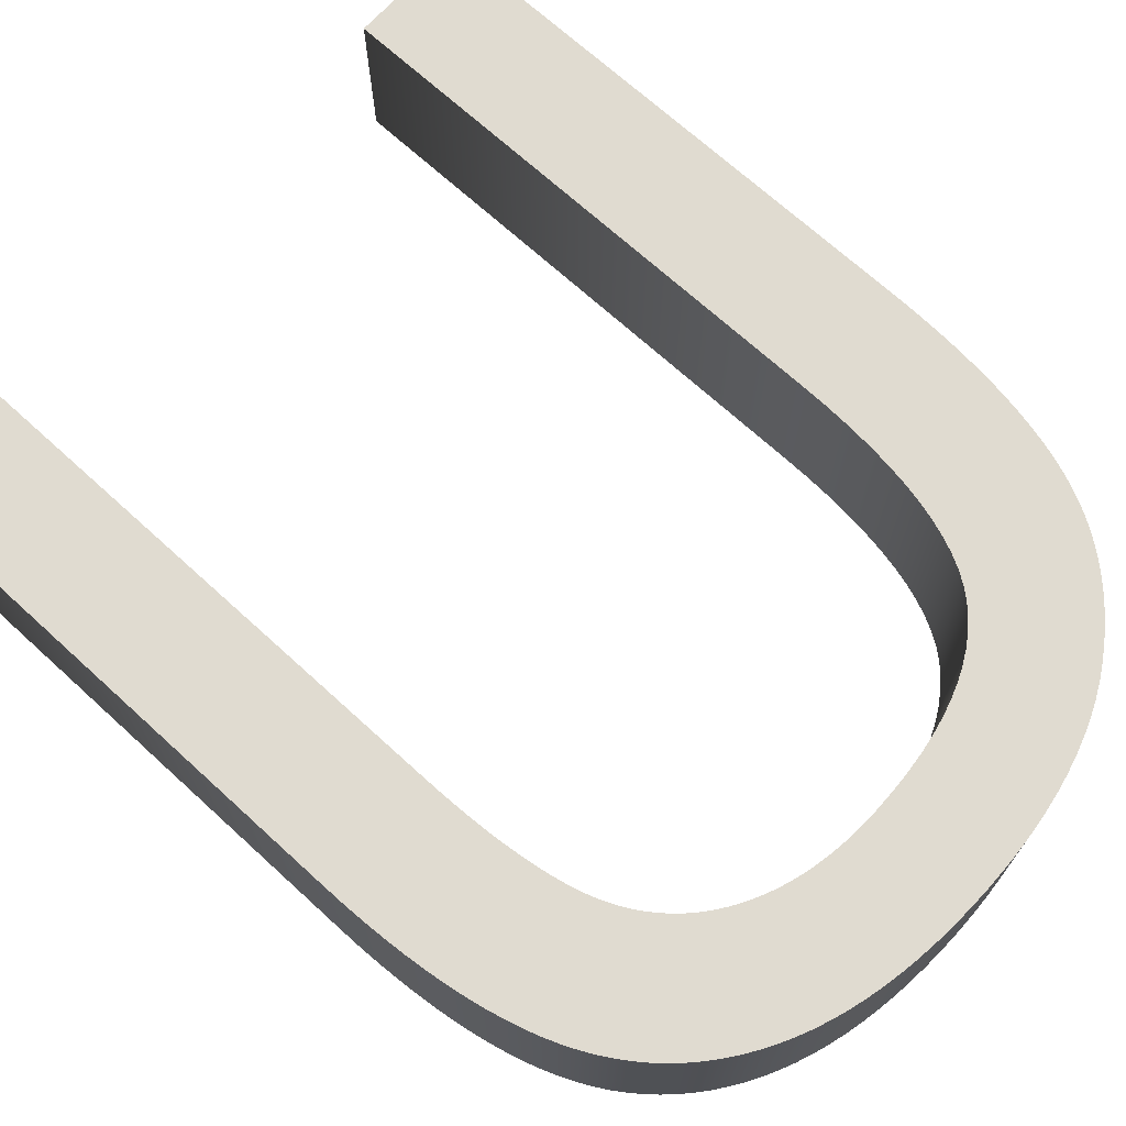
<metadata>
{"format":"obj","ext":"obj","renderer":"f3d","projection":"perspective","resolution":1024,"background":"white","views":[{"elev":70.2,"azim":-47.6,"up":"+Z"}]}
</metadata>
<code>
o Text
v -0.7083 2.597 0.8595
v -0.7083 5.702 0.8595
v 0.003601 5.702 0.8595
v 0.003601 2.594 0.8595
v 0.002327 2.461 0.8595
v -0.001496 2.333 0.8595
v -0.007867 2.209 0.8595
v -0.01679 2.09 0.8595
v -0.02825 1.976 0.8595
v -0.04227 1.866 0.8595
v -0.05883 1.761 0.8595
v -0.07795 1.661 0.8595
v -0.09961 1.565 0.8595
v -0.1238 1.474 0.8595
v -0.1506 1.387 0.8595
v -0.1799 1.306 0.8595
v -0.2125 1.227 0.8595
v -0.2493 1.152 0.8595
v -0.2901 1.078 0.8595
v -0.335 1.007 0.8595
v -0.3841 0.939 0.8595
v -0.4372 0.8731 0.8595
v -0.4945 0.8096 0.8595
v -0.5558 0.7487 0.8595
v -0.6213 0.6902 0.8595
v -0.6908 0.6341 0.8595
v -0.7645 0.5806 0.8595
v -0.8423 0.5295 0.8595
v -0.9242 0.4817 0.8595
v -1.01 0.4381 0.8595
v -1.1 0.3987 0.8595
v -1.195 0.3633 0.8595
v -1.293 0.3322 0.8595
v -1.396 0.3052 0.8595
v -1.503 0.2823 0.8595
v -1.614 0.2636 0.8595
v -1.729 0.2491 0.8595
v -1.848 0.2387 0.8595
v -1.972 0.2325 0.8595
v -2.099 0.2304 0.8595
v -2.223 0.2322 0.8595
v -2.343 0.2377 0.8595
v -2.46 0.2467 0.8595
v -2.573 0.2594 0.8595
v -2.681 0.2757 0.8595
v -2.786 0.2956 0.8595
v -2.887 0.3191 0.8595
v -2.985 0.3462 0.8595
v -3.078 0.377 0.8595
v -3.168 0.4114 0.8595
v -3.254 0.4494 0.8595
v -3.336 0.491 0.8595
v -3.414 0.536 0.8595
v -3.488 0.5843 0.8595
v -3.559 0.6358 0.8595
v -3.626 0.6906 0.8595
v -3.689 0.7486 0.8595
v -3.748 0.8098 0.8595
v -3.803 0.8742 0.8595
v -3.855 0.9419 0.8595
v -3.902 1.013 0.8595
v -3.946 1.087 0.8595
v -3.986 1.164 0.8595
v -4.022 1.245 0.8595
v -4.055 1.33 0.8595
v -4.085 1.42 0.8595
v -4.112 1.514 0.8595
v -4.136 1.614 0.8595
v -4.158 1.719 0.8595
v -4.176 1.829 0.8595
v -4.192 1.944 0.8595
v -4.205 2.064 0.8595
v -4.215 2.189 0.8595
v -4.222 2.319 0.8595
v -4.226 2.454 0.8595
v -4.228 2.594 0.8595
v -4.228 5.702 0.8595
v -3.516 5.702 0.8595
v -3.516 2.597 0.8595
v -3.515 2.483 0.8595
v -3.512 2.374 0.8595
v -3.508 2.27 0.8595
v -3.501 2.171 0.8595
v -3.493 2.077 0.8595
v -3.483 1.989 0.8595
v -3.471 1.905 0.8595
v -3.458 1.827 0.8595
v -3.442 1.753 0.8595
v -3.425 1.685 0.8595
v -3.406 1.622 0.8595
v -3.385 1.564 0.8595
v -3.362 1.51 0.8595
v -3.337 1.458 0.8595
v -3.309 1.408 0.8595
v -3.278 1.36 0.8595
v -3.244 1.314 0.8595
v -3.208 1.27 0.8595
v -3.17 1.229 0.8595
v -3.129 1.189 0.8595
v -3.085 1.152 0.8595
v -3.038 1.117 0.8595
v -2.989 1.083 0.8595
v -2.938 1.052 0.8595
v -2.884 1.024 0.8595
v -2.828 0.9975 0.8595
v -2.77 0.9738 0.8595
v -2.71 0.9525 0.8595
v -2.649 0.9338 0.8595
v -2.585 0.9176 0.8595
v -2.519 0.9038 0.8595
v -2.452 0.8926 0.8595
v -2.382 0.8839 0.8595
v -2.311 0.8776 0.8595
v -2.237 0.8739 0.8595
v -2.162 0.8726 0.8595
v -2.034 0.8751 0.8595
v -1.912 0.8825 0.8595
v -1.797 0.8949 0.8595
v -1.688 0.9122 0.8595
v -1.585 0.9344 0.8595
v -1.489 0.9616 0.8595
v -1.399 0.9937 0.8595
v -1.315 1.031 0.8595
v -1.237 1.073 0.8595
v -1.166 1.12 0.8595
v -1.101 1.172 0.8595
v -1.042 1.229 0.8595
v -0.9889 1.292 0.8595
v -0.9402 1.365 0.8595
v -0.8962 1.448 0.8595
v -0.8567 1.539 0.8595
v -0.822 1.639 0.8595
v -0.7918 1.749 0.8595
v -0.7663 1.867 0.8595
v -0.7454 1.995 0.8595
v -0.7292 2.132 0.8595
v -0.7176 2.278 0.8595
v -0.7106 2.433 0.8595
v -0.7083 2.597 -0.1405
v -0.7083 5.702 -0.1405
v 0.003601 5.702 -0.1405
v 0.003601 2.594 -0.1405
v 0.002327 2.461 -0.1405
v -0.001496 2.333 -0.1405
v -0.007867 2.209 -0.1405
v -0.01679 2.09 -0.1405
v -0.02825 1.976 -0.1405
v -0.04227 1.866 -0.1405
v -0.05883 1.761 -0.1405
v -0.07795 1.661 -0.1405
v -0.09961 1.565 -0.1405
v -0.1238 1.474 -0.1405
v -0.1506 1.387 -0.1405
v -0.1799 1.306 -0.1405
v -0.2125 1.227 -0.1405
v -0.2493 1.152 -0.1405
v -0.2901 1.078 -0.1405
v -0.335 1.007 -0.1405
v -0.3841 0.939 -0.1405
v -0.4372 0.8731 -0.1405
v -0.4945 0.8096 -0.1405
v -0.5558 0.7487 -0.1405
v -0.6213 0.6902 -0.1405
v -0.6908 0.6341 -0.1405
v -0.7645 0.5806 -0.1405
v -0.8423 0.5295 -0.1405
v -0.9242 0.4817 -0.1405
v -1.01 0.4381 -0.1405
v -1.1 0.3987 -0.1405
v -1.195 0.3633 -0.1405
v -1.293 0.3322 -0.1405
v -1.396 0.3052 -0.1405
v -1.503 0.2823 -0.1405
v -1.614 0.2636 -0.1405
v -1.729 0.2491 -0.1405
v -1.848 0.2387 -0.1405
v -1.972 0.2325 -0.1405
v -2.099 0.2304 -0.1405
v -2.223 0.2322 -0.1405
v -2.343 0.2377 -0.1405
v -2.46 0.2467 -0.1405
v -2.573 0.2594 -0.1405
v -2.681 0.2757 -0.1405
v -2.786 0.2956 -0.1405
v -2.887 0.3191 -0.1405
v -2.985 0.3462 -0.1405
v -3.078 0.377 -0.1405
v -3.168 0.4114 -0.1405
v -3.254 0.4494 -0.1405
v -3.336 0.491 -0.1405
v -3.414 0.536 -0.1405
v -3.488 0.5843 -0.1405
v -3.559 0.6358 -0.1405
v -3.626 0.6906 -0.1405
v -3.689 0.7486 -0.1405
v -3.748 0.8098 -0.1405
v -3.803 0.8742 -0.1405
v -3.855 0.9419 -0.1405
v -3.902 1.013 -0.1405
v -3.946 1.087 -0.1405
v -3.986 1.164 -0.1405
v -4.022 1.245 -0.1405
v -4.055 1.33 -0.1405
v -4.085 1.42 -0.1405
v -4.112 1.514 -0.1405
v -4.136 1.614 -0.1405
v -4.158 1.719 -0.1405
v -4.176 1.829 -0.1405
v -4.192 1.944 -0.1405
v -4.205 2.064 -0.1405
v -4.215 2.189 -0.1405
v -4.222 2.319 -0.1405
v -4.226 2.454 -0.1405
v -4.228 2.594 -0.1405
v -4.228 5.702 -0.1405
v -3.516 5.702 -0.1405
v -3.516 2.597 -0.1405
v -3.515 2.483 -0.1405
v -3.512 2.374 -0.1405
v -3.508 2.27 -0.1405
v -3.501 2.171 -0.1405
v -3.493 2.077 -0.1405
v -3.483 1.989 -0.1405
v -3.471 1.905 -0.1405
v -3.458 1.827 -0.1405
v -3.442 1.753 -0.1405
v -3.425 1.685 -0.1405
v -3.406 1.622 -0.1405
v -3.385 1.564 -0.1405
v -3.362 1.51 -0.1405
v -3.337 1.458 -0.1405
v -3.309 1.408 -0.1405
v -3.278 1.36 -0.1405
v -3.244 1.314 -0.1405
v -3.208 1.27 -0.1405
v -3.17 1.229 -0.1405
v -3.129 1.189 -0.1405
v -3.085 1.152 -0.1405
v -3.038 1.117 -0.1405
v -2.989 1.083 -0.1405
v -2.938 1.052 -0.1405
v -2.884 1.024 -0.1405
v -2.828 0.9975 -0.1405
v -2.77 0.9738 -0.1405
v -2.71 0.9525 -0.1405
v -2.649 0.9338 -0.1405
v -2.585 0.9176 -0.1405
v -2.519 0.9038 -0.1405
v -2.452 0.8926 -0.1405
v -2.382 0.8839 -0.1405
v -2.311 0.8776 -0.1405
v -2.237 0.8739 -0.1405
v -2.162 0.8726 -0.1405
v -2.034 0.8751 -0.1405
v -1.912 0.8825 -0.1405
v -1.797 0.8949 -0.1405
v -1.688 0.9122 -0.1405
v -1.585 0.9344 -0.1405
v -1.489 0.9616 -0.1405
v -1.399 0.9937 -0.1405
v -1.315 1.031 -0.1405
v -1.237 1.073 -0.1405
v -1.166 1.12 -0.1405
v -1.101 1.172 -0.1405
v -1.042 1.229 -0.1405
v -0.9889 1.292 -0.1405
v -0.9402 1.365 -0.1405
v -0.8962 1.448 -0.1405
v -0.8567 1.539 -0.1405
v -0.822 1.639 -0.1405
v -0.7918 1.749 -0.1405
v -0.7663 1.867 -0.1405
v -0.7454 1.995 -0.1405
v -0.7292 2.132 -0.1405
v -0.7176 2.278 -0.1405
v -0.7106 2.433 -0.1405
v -0.7083 2.597 -0.1405
v -0.7083 2.597 0.8595
v -0.7083 5.702 -0.1405
v -0.7083 5.702 0.8595
v 0.003601 5.702 -0.1405
v 0.003601 5.702 0.8595
v 0.003601 2.594 -0.1405
v 0.003601 2.594 0.8595
v 0.002327 2.461 -0.1405
v 0.002327 2.461 0.8595
v -0.001496 2.333 -0.1405
v -0.001496 2.333 0.8595
v -0.007867 2.209 -0.1405
v -0.007867 2.209 0.8595
v -0.01679 2.09 -0.1405
v -0.01679 2.09 0.8595
v -0.02825 1.976 -0.1405
v -0.02825 1.976 0.8595
v -0.04227 1.866 -0.1405
v -0.04227 1.866 0.8595
v -0.05883 1.761 -0.1405
v -0.05883 1.761 0.8595
v -0.07795 1.661 -0.1405
v -0.07795 1.661 0.8595
v -0.09961 1.565 -0.1405
v -0.09961 1.565 0.8595
v -0.1238 1.474 -0.1405
v -0.1238 1.474 0.8595
v -0.1506 1.387 -0.1405
v -0.1506 1.387 0.8595
v -0.1799 1.306 -0.1405
v -0.1799 1.306 0.8595
v -0.2125 1.227 -0.1405
v -0.2125 1.227 0.8595
v -0.2493 1.152 -0.1405
v -0.2493 1.152 0.8595
v -0.2901 1.078 -0.1405
v -0.2901 1.078 0.8595
v -0.335 1.007 -0.1405
v -0.335 1.007 0.8595
v -0.3841 0.939 -0.1405
v -0.3841 0.939 0.8595
v -0.4372 0.8731 -0.1405
v -0.4372 0.8731 0.8595
v -0.4945 0.8096 -0.1405
v -0.4945 0.8096 0.8595
v -0.5558 0.7487 -0.1405
v -0.5558 0.7487 0.8595
v -0.6213 0.6902 -0.1405
v -0.6213 0.6902 0.8595
v -0.6908 0.6341 -0.1405
v -0.6908 0.6341 0.8595
v -0.7645 0.5806 -0.1405
v -0.7645 0.5806 0.8595
v -0.8423 0.5295 -0.1405
v -0.8423 0.5295 0.8595
v -0.9242 0.4817 -0.1405
v -0.9242 0.4817 0.8595
v -1.01 0.4381 -0.1405
v -1.01 0.4381 0.8595
v -1.1 0.3987 -0.1405
v -1.1 0.3987 0.8595
v -1.195 0.3633 -0.1405
v -1.195 0.3633 0.8595
v -1.293 0.3322 -0.1405
v -1.293 0.3322 0.8595
v -1.396 0.3052 -0.1405
v -1.396 0.3052 0.8595
v -1.503 0.2823 -0.1405
v -1.503 0.2823 0.8595
v -1.614 0.2636 -0.1405
v -1.614 0.2636 0.8595
v -1.729 0.2491 -0.1405
v -1.729 0.2491 0.8595
v -1.848 0.2387 -0.1405
v -1.848 0.2387 0.8595
v -1.972 0.2325 -0.1405
v -1.972 0.2325 0.8595
v -2.099 0.2304 -0.1405
v -2.099 0.2304 0.8595
v -2.223 0.2322 -0.1405
v -2.223 0.2322 0.8595
v -2.343 0.2377 -0.1405
v -2.343 0.2377 0.8595
v -2.46 0.2467 -0.1405
v -2.46 0.2467 0.8595
v -2.573 0.2594 -0.1405
v -2.573 0.2594 0.8595
v -2.681 0.2757 -0.1405
v -2.681 0.2757 0.8595
v -2.786 0.2956 -0.1405
v -2.786 0.2956 0.8595
v -2.887 0.3191 -0.1405
v -2.887 0.3191 0.8595
v -2.985 0.3462 -0.1405
v -2.985 0.3462 0.8595
v -3.078 0.377 -0.1405
v -3.078 0.377 0.8595
v -3.168 0.4114 -0.1405
v -3.168 0.4114 0.8595
v -3.254 0.4494 -0.1405
v -3.254 0.4494 0.8595
v -3.336 0.491 -0.1405
v -3.336 0.491 0.8595
v -3.414 0.536 -0.1405
v -3.414 0.536 0.8595
v -3.488 0.5843 -0.1405
v -3.488 0.5843 0.8595
v -3.559 0.6358 -0.1405
v -3.559 0.6358 0.8595
v -3.626 0.6906 -0.1405
v -3.626 0.6906 0.8595
v -3.689 0.7486 -0.1405
v -3.689 0.7486 0.8595
v -3.748 0.8098 -0.1405
v -3.748 0.8098 0.8595
v -3.803 0.8742 -0.1405
v -3.803 0.8742 0.8595
v -3.855 0.9419 -0.1405
v -3.855 0.9419 0.8595
v -3.902 1.013 -0.1405
v -3.902 1.013 0.8595
v -3.946 1.087 -0.1405
v -3.946 1.087 0.8595
v -3.986 1.164 -0.1405
v -3.986 1.164 0.8595
v -4.022 1.245 -0.1405
v -4.022 1.245 0.8595
v -4.055 1.33 -0.1405
v -4.055 1.33 0.8595
v -4.085 1.42 -0.1405
v -4.085 1.42 0.8595
v -4.112 1.514 -0.1405
v -4.112 1.514 0.8595
v -4.136 1.614 -0.1405
v -4.136 1.614 0.8595
v -4.158 1.719 -0.1405
v -4.158 1.719 0.8595
v -4.176 1.829 -0.1405
v -4.176 1.829 0.8595
v -4.192 1.944 -0.1405
v -4.192 1.944 0.8595
v -4.205 2.064 -0.1405
v -4.205 2.064 0.8595
v -4.215 2.189 -0.1405
v -4.215 2.189 0.8595
v -4.222 2.319 -0.1405
v -4.222 2.319 0.8595
v -4.226 2.454 -0.1405
v -4.226 2.454 0.8595
v -4.228 2.594 -0.1405
v -4.228 2.594 0.8595
v -4.228 5.702 -0.1405
v -4.228 5.702 0.8595
v -3.516 5.702 -0.1405
v -3.516 5.702 0.8595
v -3.516 2.597 -0.1405
v -3.516 2.597 0.8595
v -3.515 2.483 -0.1405
v -3.515 2.483 0.8595
v -3.512 2.374 -0.1405
v -3.512 2.374 0.8595
v -3.508 2.27 -0.1405
v -3.508 2.27 0.8595
v -3.501 2.171 -0.1405
v -3.501 2.171 0.8595
v -3.493 2.077 -0.1405
v -3.493 2.077 0.8595
v -3.483 1.989 -0.1405
v -3.483 1.989 0.8595
v -3.471 1.905 -0.1405
v -3.471 1.905 0.8595
v -3.458 1.827 -0.1405
v -3.458 1.827 0.8595
v -3.442 1.753 -0.1405
v -3.442 1.753 0.8595
v -3.425 1.685 -0.1405
v -3.425 1.685 0.8595
v -3.406 1.622 -0.1405
v -3.406 1.622 0.8595
v -3.385 1.564 -0.1405
v -3.385 1.564 0.8595
v -3.362 1.51 -0.1405
v -3.362 1.51 0.8595
v -3.337 1.458 -0.1405
v -3.337 1.458 0.8595
v -3.309 1.408 -0.1405
v -3.309 1.408 0.8595
v -3.278 1.36 -0.1405
v -3.278 1.36 0.8595
v -3.244 1.314 -0.1405
v -3.244 1.314 0.8595
v -3.208 1.27 -0.1405
v -3.208 1.27 0.8595
v -3.17 1.229 -0.1405
v -3.17 1.229 0.8595
v -3.129 1.189 -0.1405
v -3.129 1.189 0.8595
v -3.085 1.152 -0.1405
v -3.085 1.152 0.8595
v -3.038 1.117 -0.1405
v -3.038 1.117 0.8595
v -2.989 1.083 -0.1405
v -2.989 1.083 0.8595
v -2.938 1.052 -0.1405
v -2.938 1.052 0.8595
v -2.884 1.024 -0.1405
v -2.884 1.024 0.8595
v -2.828 0.9975 -0.1405
v -2.828 0.9975 0.8595
v -2.77 0.9738 -0.1405
v -2.77 0.9738 0.8595
v -2.71 0.9525 -0.1405
v -2.71 0.9525 0.8595
v -2.649 0.9338 -0.1405
v -2.649 0.9338 0.8595
v -2.585 0.9176 -0.1405
v -2.585 0.9176 0.8595
v -2.519 0.9038 -0.1405
v -2.519 0.9038 0.8595
v -2.452 0.8926 -0.1405
v -2.452 0.8926 0.8595
v -2.382 0.8839 -0.1405
v -2.382 0.8839 0.8595
v -2.311 0.8776 -0.1405
v -2.311 0.8776 0.8595
v -2.237 0.8739 -0.1405
v -2.237 0.8739 0.8595
v -2.162 0.8726 -0.1405
v -2.162 0.8726 0.8595
v -2.034 0.8751 -0.1405
v -2.034 0.8751 0.8595
v -1.912 0.8825 -0.1405
v -1.912 0.8825 0.8595
v -1.797 0.8949 -0.1405
v -1.797 0.8949 0.8595
v -1.688 0.9122 -0.1405
v -1.688 0.9122 0.8595
v -1.585 0.9344 -0.1405
v -1.585 0.9344 0.8595
v -1.489 0.9616 -0.1405
v -1.489 0.9616 0.8595
v -1.399 0.9937 -0.1405
v -1.399 0.9937 0.8595
v -1.315 1.031 -0.1405
v -1.315 1.031 0.8595
v -1.237 1.073 -0.1405
v -1.237 1.073 0.8595
v -1.166 1.12 -0.1405
v -1.166 1.12 0.8595
v -1.101 1.172 -0.1405
v -1.101 1.172 0.8595
v -1.042 1.229 -0.1405
v -1.042 1.229 0.8595
v -0.9889 1.292 -0.1405
v -0.9889 1.292 0.8595
v -0.9402 1.365 -0.1405
v -0.9402 1.365 0.8595
v -0.8962 1.448 -0.1405
v -0.8962 1.448 0.8595
v -0.8567 1.539 -0.1405
v -0.8567 1.539 0.8595
v -0.822 1.639 -0.1405
v -0.822 1.639 0.8595
v -0.7918 1.749 -0.1405
v -0.7918 1.749 0.8595
v -0.7663 1.867 -0.1405
v -0.7663 1.867 0.8595
v -0.7454 1.995 -0.1405
v -0.7454 1.995 0.8595
v -0.7292 2.132 -0.1405
v -0.7292 2.132 0.8595
v -0.7176 2.278 -0.1405
v -0.7176 2.278 0.8595
v -0.7106 2.433 -0.1405
v -0.7106 2.433 0.8595
f 76 78 77
f 76 79 78
f 1 3 2
f 1 4 3
f 76 80 79
f 138 4 1
f 75 80 76
f 138 5 4
f 75 81 80
f 138 6 5
f 74 81 75
f 137 6 138
f 74 82 81
f 137 7 6
f 73 82 74
f 136 7 137
f 73 83 82
f 136 8 7
f 72 83 73
f 72 84 83
f 135 8 136
f 135 9 8
f 72 85 84
f 71 85 72
f 134 9 135
f 71 86 85
f 134 10 9
f 70 86 71
f 70 87 86
f 133 10 134
f 133 11 10
f 69 87 70
f 69 88 87
f 133 12 11
f 69 89 88
f 132 12 133
f 68 89 69
f 68 90 89
f 132 13 12
f 131 13 132
f 68 91 90
f 67 91 68
f 131 14 13
f 67 92 91
f 130 14 131
f 66 92 67
f 66 93 92
f 130 15 14
f 66 94 93
f 129 15 130
f 65 94 66
f 65 95 94
f 129 16 15
f 128 16 129
f 65 96 95
f 64 96 65
f 64 97 96
f 128 17 16
f 127 17 128
f 64 98 97
f 63 98 64
f 63 99 98
f 126 17 127
f 126 18 17
f 63 100 99
f 125 18 126
f 62 100 63
f 62 101 100
f 125 19 18
f 124 19 125
f 62 102 101
f 61 102 62
f 61 103 102
f 124 20 19
f 123 20 124
f 61 104 103
f 122 20 123
f 61 105 104
f 60 105 61
f 122 21 20
f 60 106 105
f 121 21 122
f 60 107 106
f 120 21 121
f 60 108 107
f 59 108 60
f 120 22 21
f 119 22 120
f 59 109 108
f 59 110 109
f 118 22 119
f 59 111 110
f 117 22 118
f 59 112 111
f 59 113 112
f 116 22 117
f 59 114 113
f 115 22 116
f 58 114 59
f 58 115 114
f 115 23 22
f 58 23 115
f 57 23 58
f 57 24 23
f 57 25 24
f 56 25 57
f 55 25 56
f 55 26 25
f 54 26 55
f 54 27 26
f 53 27 54
f 53 28 27
f 52 28 53
f 52 29 28
f 51 29 52
f 51 30 29
f 50 30 51
f 50 31 30
f 49 31 50
f 49 32 31
f 48 32 49
f 48 33 32
f 47 33 48
f 47 34 33
f 46 34 47
f 46 35 34
f 45 35 46
f 45 36 35
f 44 36 45
f 44 37 36
f 43 37 44
f 43 38 37
f 42 38 43
f 42 39 38
f 41 39 42
f 41 40 39
f 216 214 215
f 217 214 216
f 141 139 140
f 142 139 141
f 218 214 217
f 142 276 139
f 218 213 214
f 143 276 142
f 219 213 218
f 144 276 143
f 219 212 213
f 144 275 276
f 220 212 219
f 145 275 144
f 220 211 212
f 145 274 275
f 221 211 220
f 146 274 145
f 221 210 211
f 222 210 221
f 146 273 274
f 147 273 146
f 223 210 222
f 223 209 210
f 147 272 273
f 224 209 223
f 148 272 147
f 224 208 209
f 225 208 224
f 148 271 272
f 149 271 148
f 225 207 208
f 226 207 225
f 150 271 149
f 227 207 226
f 150 270 271
f 227 206 207
f 228 206 227
f 151 270 150
f 151 269 270
f 229 206 228
f 229 205 206
f 152 269 151
f 230 205 229
f 152 268 269
f 230 204 205
f 231 204 230
f 153 268 152
f 232 204 231
f 153 267 268
f 232 203 204
f 233 203 232
f 154 267 153
f 154 266 267
f 234 203 233
f 234 202 203
f 235 202 234
f 155 266 154
f 155 265 266
f 236 202 235
f 236 201 202
f 237 201 236
f 155 264 265
f 156 264 155
f 238 201 237
f 156 263 264
f 238 200 201
f 239 200 238
f 157 263 156
f 157 262 263
f 240 200 239
f 240 199 200
f 241 199 240
f 158 262 157
f 158 261 262
f 242 199 241
f 158 260 261
f 243 199 242
f 243 198 199
f 159 260 158
f 244 198 243
f 159 259 260
f 245 198 244
f 159 258 259
f 246 198 245
f 246 197 198
f 160 258 159
f 160 257 258
f 247 197 246
f 248 197 247
f 160 256 257
f 249 197 248
f 160 255 256
f 250 197 249
f 251 197 250
f 160 254 255
f 252 197 251
f 160 253 254
f 252 196 197
f 253 196 252
f 161 253 160
f 161 196 253
f 161 195 196
f 162 195 161
f 163 195 162
f 163 194 195
f 163 193 194
f 164 193 163
f 164 192 193
f 165 192 164
f 165 191 192
f 166 191 165
f 166 190 191
f 167 190 166
f 167 189 190
f 168 189 167
f 168 188 189
f 169 188 168
f 169 187 188
f 170 187 169
f 170 186 187
f 171 186 170
f 171 185 186
f 172 185 171
f 172 184 185
f 173 184 172
f 173 183 184
f 174 183 173
f 174 182 183
f 175 182 174
f 175 181 182
f 176 181 175
f 176 180 181
f 177 180 176
f 177 179 180
f 178 179 177
f 280 279 277
f 282 281 279
f 284 283 281
f 286 285 283
f 286 288 287
f 290 289 287
f 292 291 289
f 294 293 291
f 296 295 293
f 298 297 295
f 300 299 297
f 302 301 299
f 304 303 301
f 306 305 303
f 308 307 305
f 310 309 307
f 312 311 309
f 314 313 311
f 316 315 313
f 318 317 315
f 320 319 317
f 322 321 319
f 324 323 321
f 326 325 323
f 328 327 325
f 330 329 327
f 332 331 329
f 334 333 331
f 336 335 333
f 338 337 335
f 340 339 337
f 342 341 339
f 344 343 341
f 346 345 343
f 348 347 345
f 350 349 347
f 352 351 349
f 354 353 351
f 356 355 353
f 358 357 355
f 360 359 357
f 362 361 359
f 364 363 361
f 366 365 363
f 368 367 365
f 370 369 367
f 372 371 369
f 374 373 371
f 376 375 373
f 378 377 375
f 380 379 377
f 382 381 379
f 384 383 381
f 386 385 383
f 388 387 385
f 390 389 387
f 392 391 389
f 394 393 391
f 396 395 393
f 398 397 395
f 400 399 397
f 402 401 399
f 404 403 401
f 406 405 403
f 408 407 405
f 410 409 407
f 412 411 409
f 414 413 411
f 416 415 413
f 418 417 415
f 420 419 417
f 422 421 419
f 424 423 421
f 426 425 423
f 428 427 425
f 430 429 427
f 432 431 429
f 434 433 431
f 436 435 433
f 438 437 435
f 440 439 437
f 442 441 439
f 444 443 441
f 446 445 443
f 448 447 445
f 450 449 447
f 452 451 449
f 454 453 451
f 456 455 453
f 458 457 455
f 460 459 457
f 462 461 459
f 464 463 461
f 466 465 463
f 468 467 465
f 470 469 467
f 472 471 469
f 474 473 471
f 476 475 473
f 478 477 475
f 480 479 477
f 482 481 479
f 484 483 481
f 484 486 485
f 488 487 485
f 490 489 487
f 492 491 489
f 494 493 491
f 496 495 493
f 498 497 495
f 500 499 497
f 502 501 499
f 504 503 501
f 506 505 503
f 508 507 505
f 510 509 507
f 512 511 509
f 514 513 511
f 516 515 513
f 518 517 515
f 520 519 517
f 522 521 519
f 524 523 521
f 526 525 523
f 528 527 525
f 530 529 527
f 532 531 529
f 534 533 531
f 536 535 533
f 538 537 535
f 540 539 537
f 542 541 539
f 544 543 541
f 546 545 543
f 548 547 545
f 550 549 547
f 552 551 549
f 278 277 551
f 278 280 277
f 280 282 279
f 282 284 281
f 284 286 283
f 285 286 287
f 288 290 287
f 290 292 289
f 292 294 291
f 294 296 293
f 296 298 295
f 298 300 297
f 300 302 299
f 302 304 301
f 304 306 303
f 306 308 305
f 308 310 307
f 310 312 309
f 312 314 311
f 314 316 313
f 316 318 315
f 318 320 317
f 320 322 319
f 322 324 321
f 324 326 323
f 326 328 325
f 328 330 327
f 330 332 329
f 332 334 331
f 334 336 333
f 336 338 335
f 338 340 337
f 340 342 339
f 342 344 341
f 344 346 343
f 346 348 345
f 348 350 347
f 350 352 349
f 352 354 351
f 354 356 353
f 356 358 355
f 358 360 357
f 360 362 359
f 362 364 361
f 364 366 363
f 366 368 365
f 368 370 367
f 370 372 369
f 372 374 371
f 374 376 373
f 376 378 375
f 378 380 377
f 380 382 379
f 382 384 381
f 384 386 383
f 386 388 385
f 388 390 387
f 390 392 389
f 392 394 391
f 394 396 393
f 396 398 395
f 398 400 397
f 400 402 399
f 402 404 401
f 404 406 403
f 406 408 405
f 408 410 407
f 410 412 409
f 412 414 411
f 414 416 413
f 416 418 415
f 418 420 417
f 420 422 419
f 422 424 421
f 424 426 423
f 426 428 425
f 428 430 427
f 430 432 429
f 432 434 431
f 434 436 433
f 436 438 435
f 438 440 437
f 440 442 439
f 442 444 441
f 444 446 443
f 446 448 445
f 448 450 447
f 450 452 449
f 452 454 451
f 454 456 453
f 456 458 455
f 458 460 457
f 460 462 459
f 462 464 461
f 464 466 463
f 466 468 465
f 468 470 467
f 470 472 469
f 472 474 471
f 474 476 473
f 476 478 475
f 478 480 477
f 480 482 479
f 482 484 481
f 483 484 485
f 486 488 485
f 488 490 487
f 490 492 489
f 492 494 491
f 494 496 493
f 496 498 495
f 498 500 497
f 500 502 499
f 502 504 501
f 504 506 503
f 506 508 505
f 508 510 507
f 510 512 509
f 512 514 511
f 514 516 513
f 516 518 515
f 518 520 517
f 520 522 519
f 522 524 521
f 524 526 523
f 526 528 525
f 528 530 527
f 530 532 529
f 532 534 531
f 534 536 533
f 536 538 535
f 538 540 537
f 540 542 539
f 542 544 541
f 544 546 543
f 546 548 545
f 548 550 547
f 550 552 549
f 552 278 551

</code>
